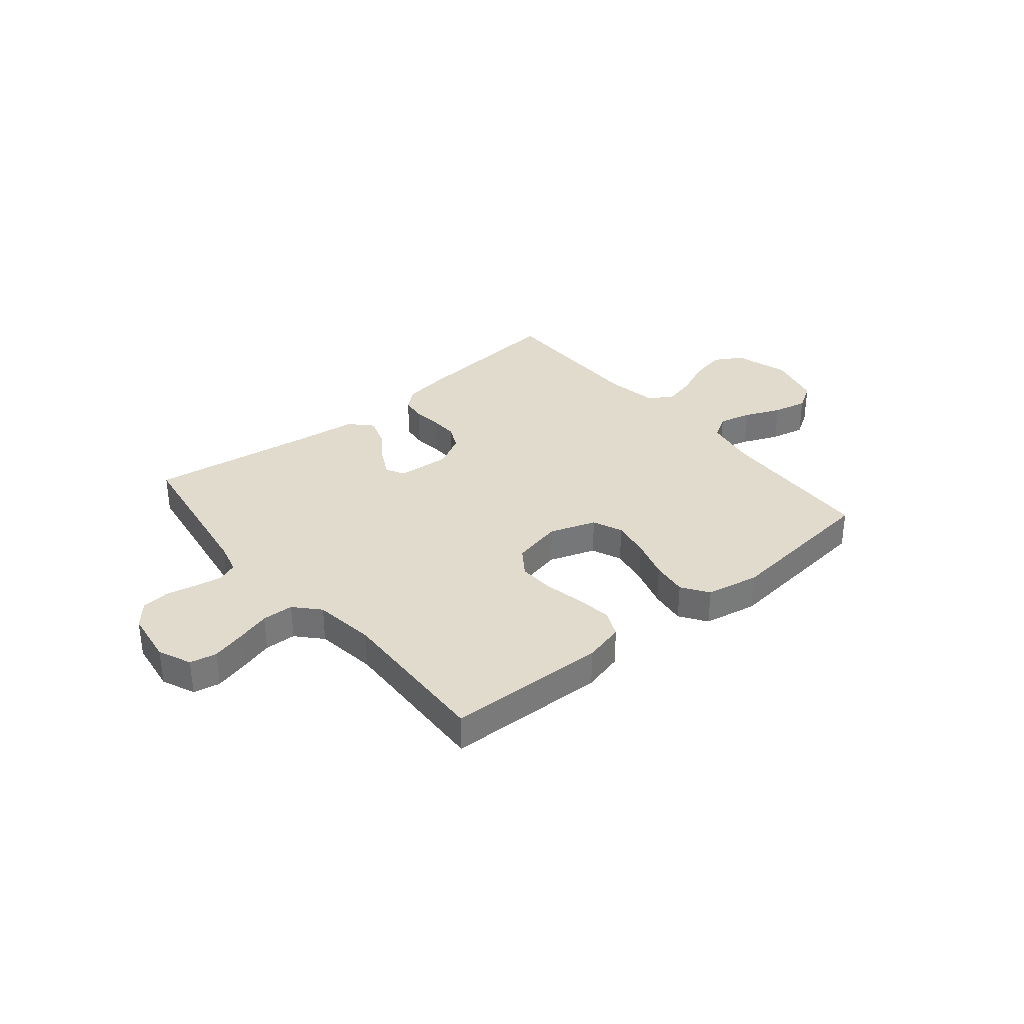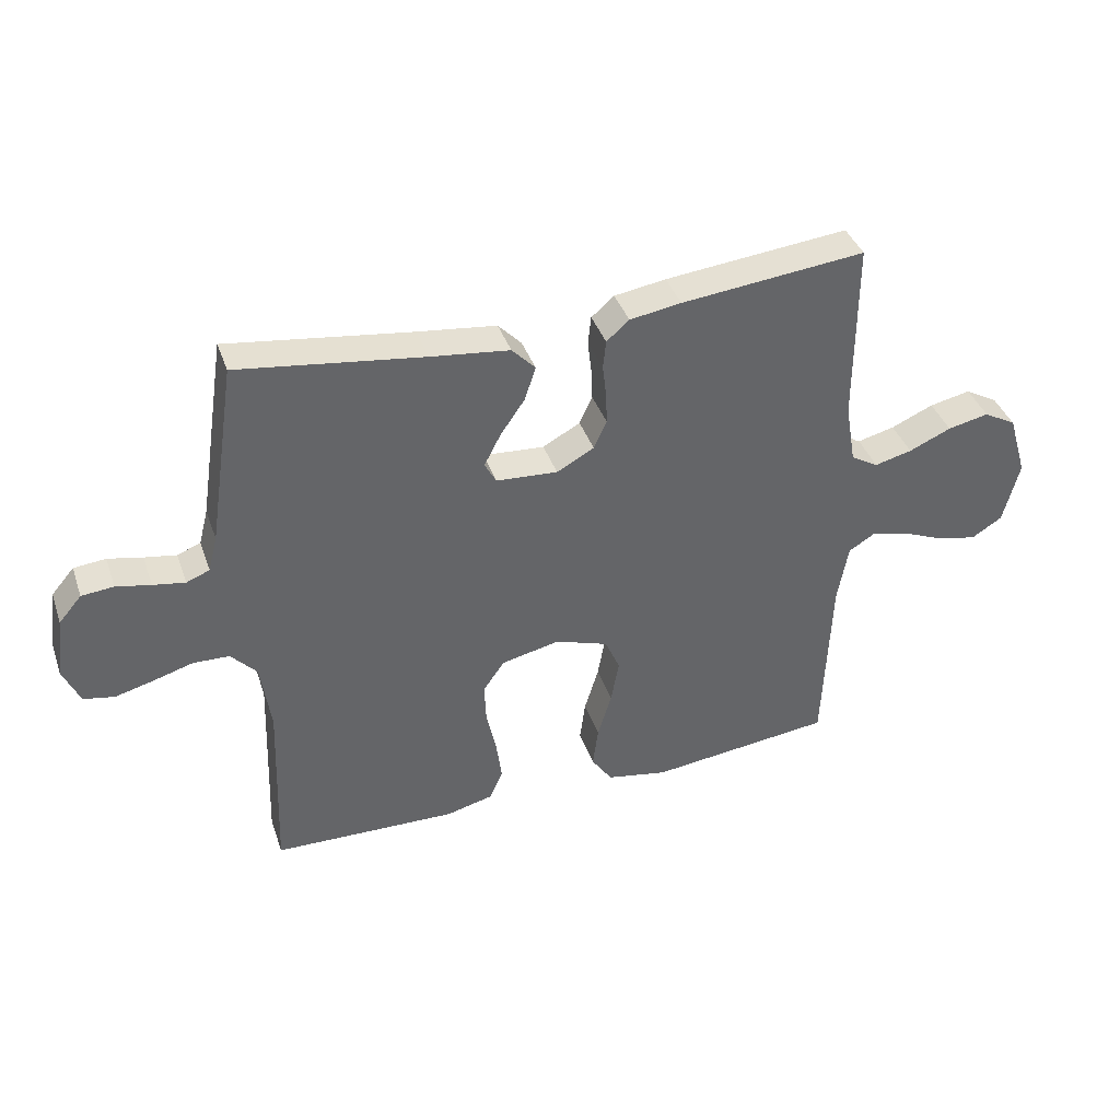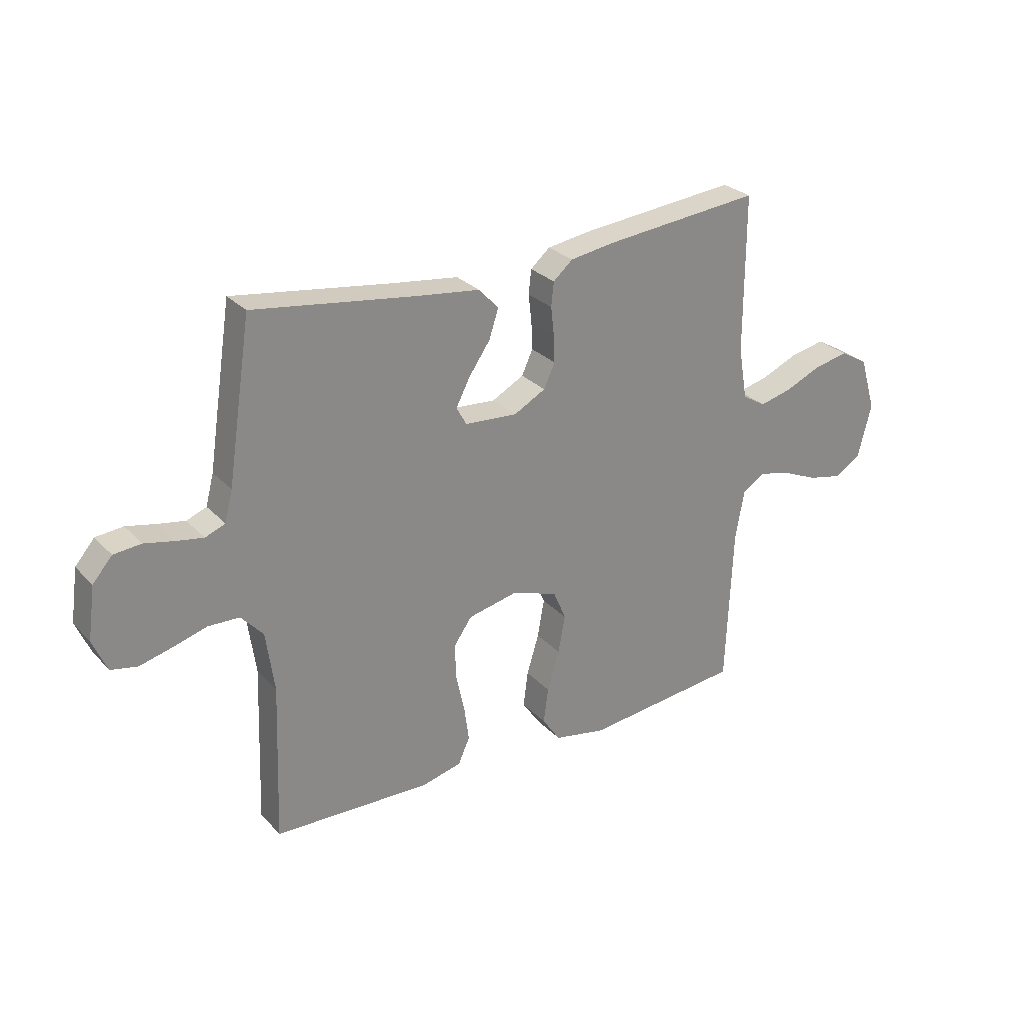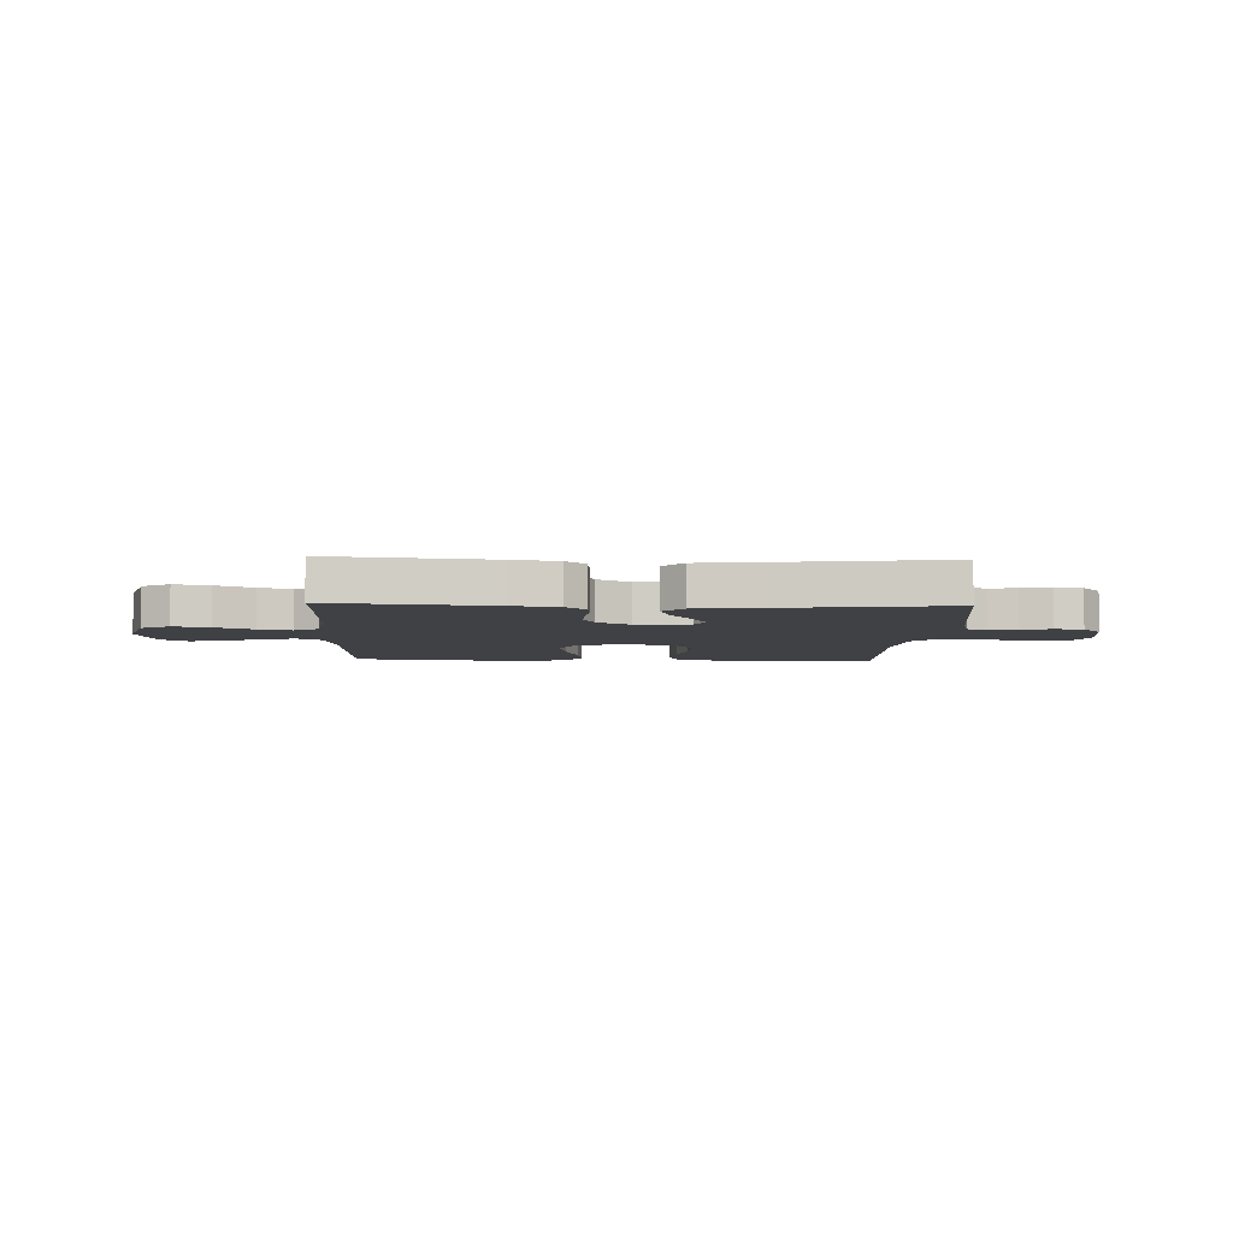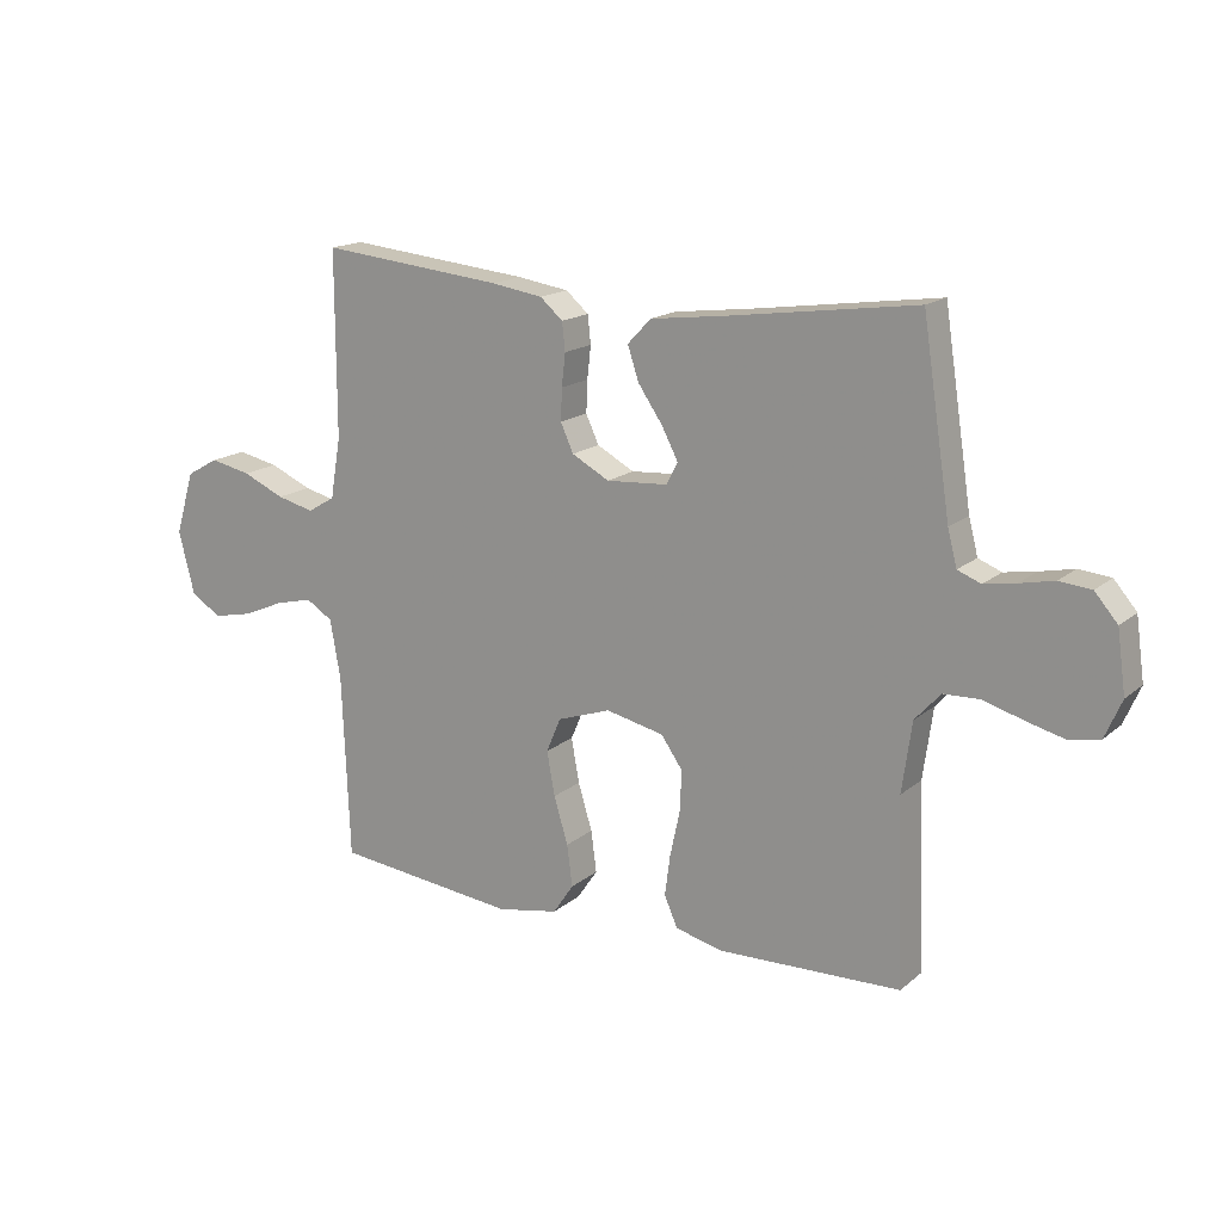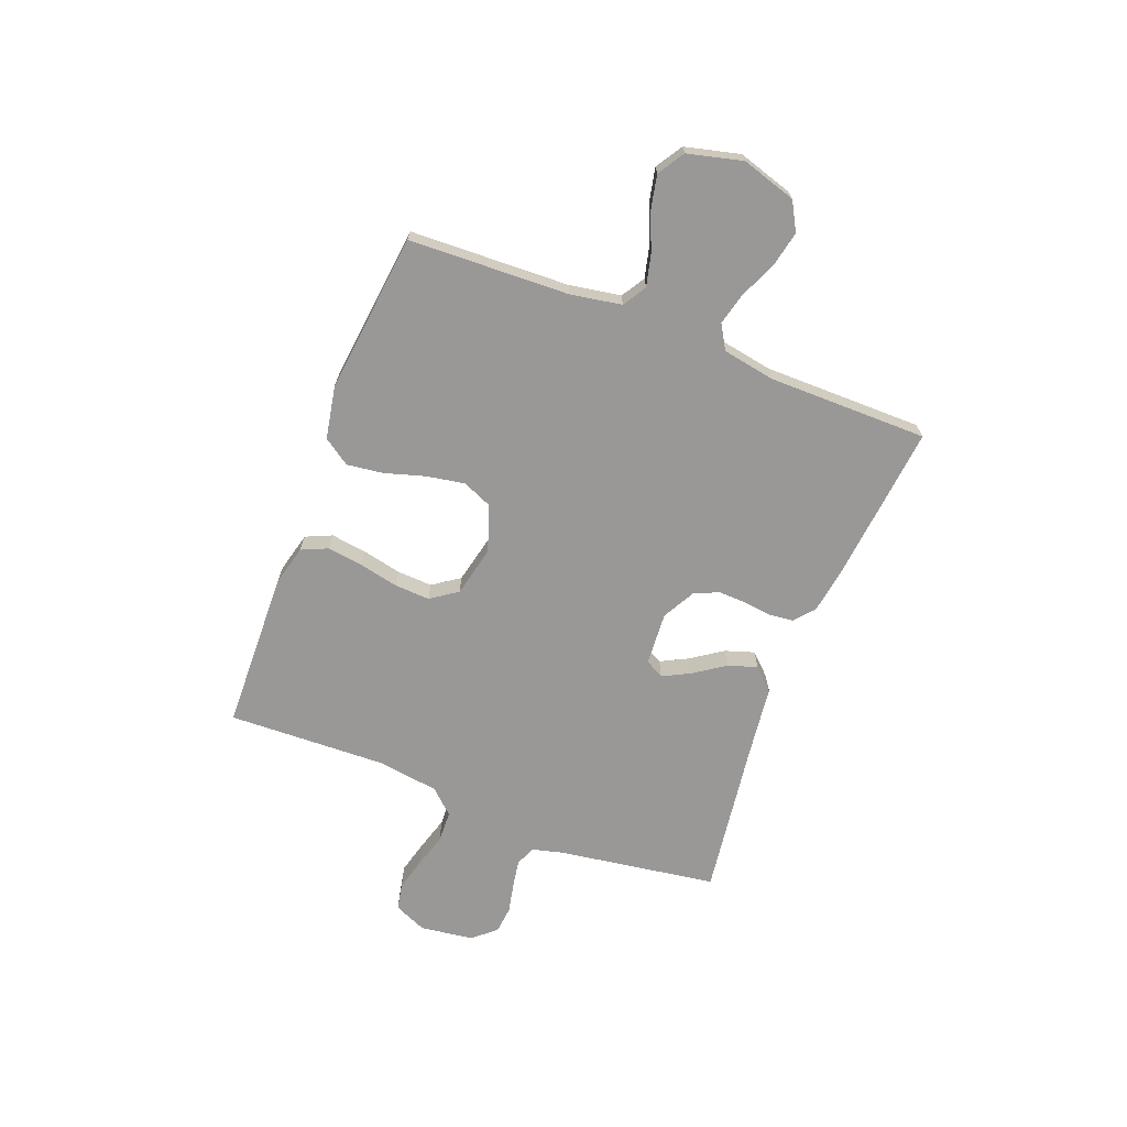
<metadata>
{"format":"obj","ext":"obj","renderer":"f3d","projection":"perspective","resolution":1024,"background":"white","views":[{"elev":33.8,"azim":140.4,"up":"+Y"},{"elev":39.5,"azim":161.5,"up":"+Z"},{"elev":27.5,"azim":146.9,"up":"+Z"},{"elev":-5.9,"azim":-2.3,"up":"+Y"},{"elev":16.5,"azim":32.0,"up":"+Z"},{"elev":-68.7,"azim":-111.3,"up":"+Y"}]}
</metadata>
<code>
v 0.5 0.07 -0.5
v 0.2 0.07 -0.509
v 0.124 0.07 -0.49
v 0.102 0.07 -0.441
v 0.111 0.07 -0.374
v 0.127 0.07 -0.3
v 0.13 0.07 -0.233
v 0.095 0.07 -0.183
v 0 0.07 -0.162
v -0.087 0.07 -0.192
v -0.111 0.07 -0.248
v -0.098 0.07 -0.32
v -0.075 0.07 -0.396
v -0.066 0.07 -0.464
v -0.1 0.07 -0.514
v -0.2 0.07 -0.533
v -0.5 0.07 -0.5
v -0.512 0.07 -0.2
v -0.529 0.07 -0.103
v -0.573 0.07 -0.076
v -0.634 0.07 -0.091
v -0.702 0.07 -0.12
v -0.767 0.07 -0.134
v -0.817 0.07 -0.103
v -0.843 0.07 0
v -0.812 0.07 0.103
v -0.759 0.07 0.133
v -0.692 0.07 0.119
v -0.623 0.07 0.089
v -0.562 0.07 0.074
v -0.517 0.07 0.101
v -0.5 0.07 0.2
v -0.5 0.07 0.5
v -0.2 0.07 0.47
v -0.116 0.07 0.457
v -0.079 0.07 0.425
v -0.074 0.07 0.379
v -0.08 0.07 0.326
v -0.082 0.07 0.274
v -0.061 0.07 0.228
v 0 0.07 0.195
v 0.1 0.07 0.202
v 0.119 0.07 0.237
v 0.092 0.07 0.289
v 0.052 0.07 0.347
v 0.034 0.07 0.402
v 0.072 0.07 0.442
v 0.2 0.07 0.458
v 0.5 0.07 0.5
v 0.546 0.07 0.2
v 0.561 0.07 0.142
v 0.599 0.07 0.127
v 0.651 0.07 0.136
v 0.707 0.07 0.148
v 0.759 0.07 0.143
v 0.796 0.07 0.1
v 0.81 0.07 0
v 0.783 0.07 -0.062
v 0.733 0.07 -0.072
v 0.671 0.07 -0.056
v 0.606 0.07 -0.037
v 0.547 0.07 -0.039
v 0.505 0.07 -0.085
v 0.489 0.07 -0.2
v 0.5 0 -0.5
v 0.2 0 -0.509
v 0.124 0 -0.49
v 0.102 0 -0.441
v 0.111 0 -0.374
v 0.127 0 -0.3
v 0.13 0 -0.233
v 0.095 0 -0.183
v 0 0 -0.162
v -0.087 0 -0.192
v -0.111 0 -0.248
v -0.098 0 -0.32
v -0.075 0 -0.396
v -0.066 0 -0.464
v -0.1 0 -0.514
v -0.2 0 -0.533
v -0.5 0 -0.5
v -0.512 0 -0.2
v -0.529 0 -0.103
v -0.573 0 -0.076
v -0.634 0 -0.091
v -0.702 0 -0.12
v -0.767 0 -0.134
v -0.817 0 -0.103
v -0.843 0 0
v -0.812 0 0.103
v -0.759 0 0.133
v -0.692 0 0.119
v -0.623 0 0.089
v -0.562 0 0.074
v -0.517 0 0.101
v -0.5 0 0.2
v -0.5 0 0.5
v -0.2 0 0.47
v -0.116 0 0.457
v -0.079 0 0.425
v -0.074 0 0.379
v -0.08 0 0.326
v -0.082 0 0.274
v -0.061 0 0.228
v 0 0 0.195
v 0.1 0 0.202
v 0.119 0 0.237
v 0.092 0 0.289
v 0.052 0 0.347
v 0.034 0 0.402
v 0.072 0 0.442
v 0.2 0 0.458
v 0.5 0 0.5
v 0.546 0 0.2
v 0.561 0 0.142
v 0.599 0 0.127
v 0.651 0 0.136
v 0.707 0 0.148
v 0.759 0 0.143
v 0.796 0 0.1
v 0.81 0 0
v 0.783 0 -0.062
v 0.733 0 -0.072
v 0.671 0 -0.056
v 0.606 0 -0.037
v 0.547 0 -0.039
v 0.505 0 -0.085
v 0.489 0 -0.2
f 58 59 60 61
f 56 57 58 61
f 56 61 62
f 53 54 55 56
f 52 53 56 62
f 51 52 62 63
f 48 49 50
f 48 50 51 63
f 44 45 46 47
f 43 44 47 48
f 35 36 37 38
f 35 38 39
f 32 33 34 35
f 31 32 35 39
f 30 31 39 40
f 26 27 28 29
f 26 29 30
f 25 26 30
f 24 25 30
f 21 22 23 24
f 20 21 24 30
f 19 20 30 40
f 15 16 17 18
f 12 13 14 15
f 11 12 15 18
f 10 11 18 19
f 3 4 5 6
f 3 6 7
f 64 1 2 3
f 64 3 7
f 43 48 63 64
f 42 43 64 7
f 41 42 7 8
f 40 41 8 9
f 9 10 19 40
f 125 124 123 122
f 125 122 121 120
f 126 125 120
f 120 119 118 117
f 126 120 117 116
f 127 126 116 115
f 114 113 112
f 127 115 114 112
f 111 110 109 108
f 112 111 108 107
f 102 101 100 99
f 103 102 99
f 99 98 97 96
f 103 99 96 95
f 104 103 95 94
f 93 92 91 90
f 94 93 90
f 94 90 89
f 94 89 88
f 88 87 86 85
f 94 88 85 84
f 104 94 84 83
f 82 81 80 79
f 79 78 77 76
f 82 79 76 75
f 83 82 75 74
f 70 69 68 67
f 71 70 67
f 67 66 65 128
f 71 67 128
f 128 127 112 107
f 71 128 107 106
f 72 71 106 105
f 73 72 105 104
f 104 83 74 73
f 1 65 66 2
f 2 66 67 3
f 3 67 68 4
f 4 68 69 5
f 5 69 70 6
f 6 70 71 7
f 7 71 72 8
f 8 72 73 9
f 9 73 74 10
f 10 74 75 11
f 11 75 76 12
f 12 76 77 13
f 13 77 78 14
f 14 78 79 15
f 15 79 80 16
f 16 80 81 17
f 17 81 82 18
f 18 82 83 19
f 19 83 84 20
f 20 84 85 21
f 21 85 86 22
f 22 86 87 23
f 23 87 88 24
f 24 88 89 25
f 25 89 90 26
f 26 90 91 27
f 27 91 92 28
f 28 92 93 29
f 29 93 94 30
f 30 94 95 31
f 31 95 96 32
f 32 96 97 33
f 33 97 98 34
f 34 98 99 35
f 35 99 100 36
f 36 100 101 37
f 37 101 102 38
f 38 102 103 39
f 39 103 104 40
f 40 104 105 41
f 41 105 106 42
f 42 106 107 43
f 43 107 108 44
f 44 108 109 45
f 45 109 110 46
f 46 110 111 47
f 47 111 112 48
f 48 112 113 49
f 49 113 114 50
f 50 114 115 51
f 51 115 116 52
f 52 116 117 53
f 53 117 118 54
f 54 118 119 55
f 55 119 120 56
f 56 120 121 57
f 57 121 122 58
f 58 122 123 59
f 59 123 124 60
f 60 124 125 61
f 61 125 126 62
f 62 126 127 63
f 63 127 128 64
f 64 128 65 1

</code>
